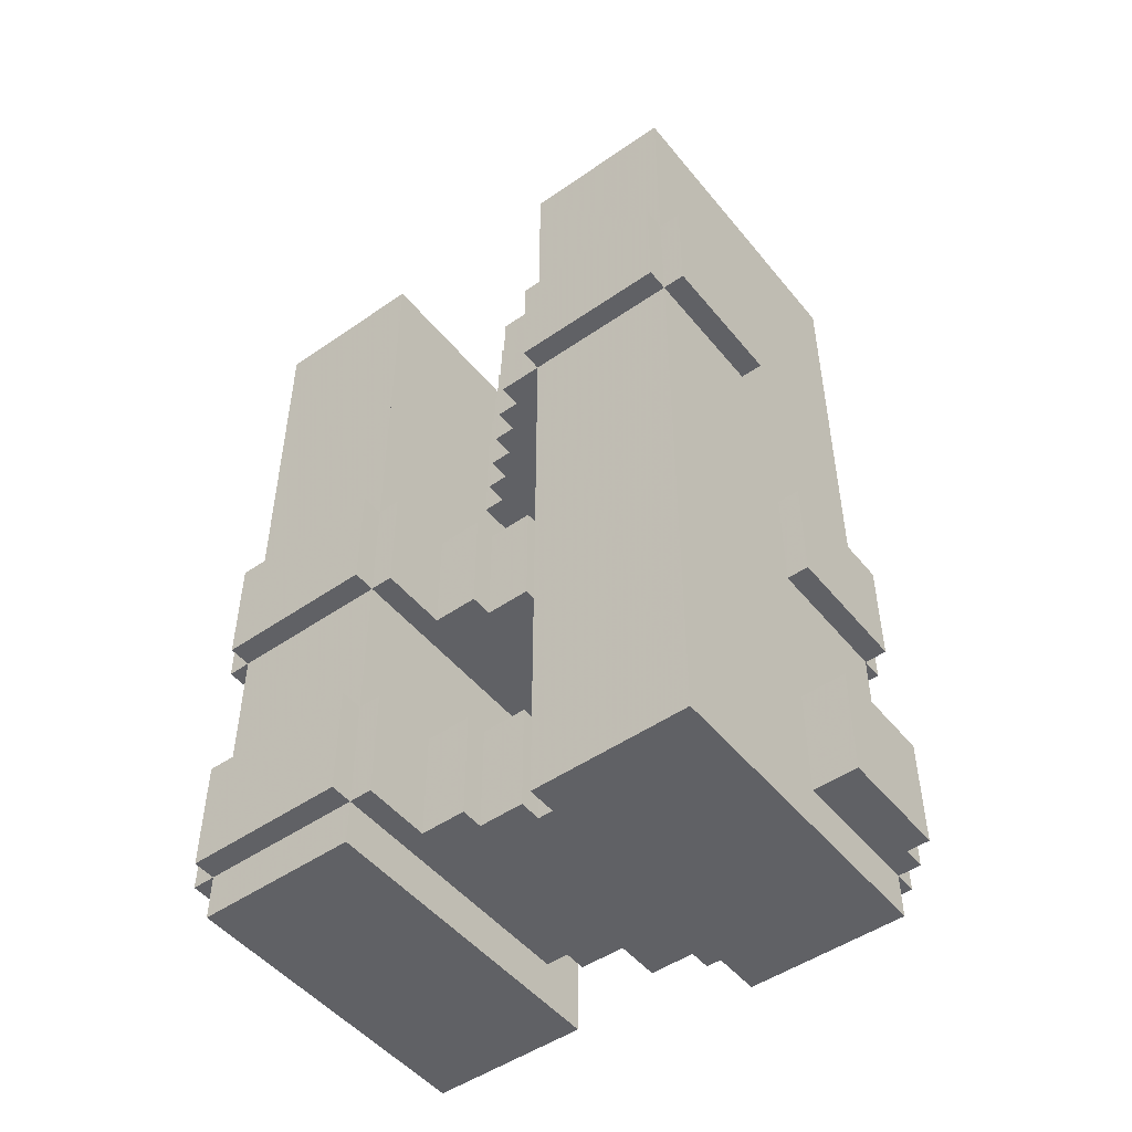
<metadata>
{"format":"obj","ext":"obj","renderer":"f3d","projection":"perspective","resolution":1024,"background":"white","views":[{"elev":-49.3,"azim":-52.5,"up":"+Y"}]}
</metadata>
<code>
g Model
v -3.5 -15 -5.5
v -3.5 -12.5 -5.5
v -3.5 -12.5 -9
v -3.5 -15 -9
f 1 2 3 4
v -3.5 -9 -5.5
v -3.5 -6.5 -5.5
v -3.5 -6.5 -9
v -3.5 -9 -9
f 5 6 7 8
v -3 -6.5 -5.5
v -3 2 -5.5
v -3 2 -9
v -3 -6.5 -9
f 9 10 11 12
v -3 -12.5 -5.5
v -3 -9 -5.5
v -3 -9 -9
v -3 -12.5 -9
f 13 14 15 16
v -3 -16 -5.5
v -3 -15 -5.5
v -3 -15 -9
v -3 -16 -9
f 17 18 19 20
v -3 -15 -9
v -3 -12.5 -9
v -3 -12.5 -9.5
v -3 -15 -9.5
f 21 22 23 24
v -3 -9 -9
v -3 -6.5 -9
v -3 -6.5 -9.5
v -3 -9 -9.5
f 25 26 27 28
v -3 -15 -5
v -3 -12.5 -5
v -3 -12.5 -5.5
v -3 -15 -5.5
f 29 30 31 32
v -3 -9 -5
v -3 -6.5 -5
v -3 -6.5 -5.5
v -3 -9 -5.5
f 33 34 35 36
v -2.5 -3 1.5
v -2.5 -0.5 1.5
v -2.5 -0.5 -2
v -2.5 -3 -2
f 37 38 39 40
v -2 -16 1.5
v -2 -3 1.5
v -2 -3 -2
v -2 -16 -2
f 41 42 43 44
v -2 -0.5 1.5
v -2 4 1.5
v -2 4 -2
v -2 -0.5 -2
f 45 46 47 48
v -2 -3 -2
v -2 -0.5 -2
v -2 -0.5 -3
v -2 -3 -3
f 49 50 51 52
v -2 -3 2
v -2 -0.5 2
v -2 -0.5 1.5
v -2 -3 1.5
f 53 54 55 56
v -1.5 -15 -4
v -1.5 -12.5 -4
v -1.5 -12.5 -5
v -1.5 -15 -5
f 57 58 59 60
v -1.5 -9 -4
v -1.5 -6.5 -4
v -1.5 -6.5 -5
v -1.5 -9 -5
f 61 62 63 64
v -1.5 -3 -3
v -1.5 -0.5 -3
v -1.5 -0.5 -3.5
v -1.5 -3 -3.5
f 65 66 67 68
v -1 -15 -3
v -1 -12.5 -3
v -1 -12.5 -4
v -1 -15 -4
f 69 70 71 72
v -1 -9 -3
v -1 -6.5 -3
v -1 -6.5 -4
v -1 -9 -4
f 73 74 75 76
v -1 -3 -3.5
v -1 -0.5 -3.5
v -1 -0.5 -4
v -1 -3 -4
f 77 78 79 80
v -0.5 -15 -2
v -0.5 -12.5 -2
v -0.5 -12.5 -3
v -0.5 -15 -3
f 81 82 83 84
v -0.5 -3 -4
v -0.5 -0.5 -4
v -0.5 -0.5 -4.5
v -0.5 -3 -4.5
f 85 86 87 88
v 0 -9 -2
v 0 -6.5 -2
v 0 -6.5 -3
v 0 -9 -3
f 89 90 91 92
v 0 -3 -4.5
v 0 -0.5 -4.5
v 0 -0.5 -5
v 0 -3 -5
f 93 94 95 96
v 0.5 -3 -5
v 0.5 -0.5 -5
v 0.5 -0.5 -5.5
v 0.5 -3 -5.5
f 97 98 99 100
v 1 -3 -9
v 1 -0.5 -9
v 1 -0.5 -9.5
v 1 -3 -9.5
f 101 102 103 104
v 2 -15 2.5
v 2 -12.5 2.5
v 2 -12.5 1.5
v 2 -15 1.5
f 105 106 107 108
v 2 -9 2
v 2 -6.5 2
v 2 -6.5 1.5
v 2 -9 1.5
f 109 110 111 112
v 0 -15 -9.5
v 0 -12.5 -9.5
v 0 -12.5 -9
v 0 -15 -9
f 113 114 115 116
v 0 -9 -9.5
v 0 -6.5 -9.5
v 0 -6.5 -9
v 0 -9 -9
f 117 118 119 120
v 1 -3 -2.5
v 1 -0.5 -2.5
v 1 -0.5 -2
v 1 -3 -2
f 121 122 123 124
v 1 -3 1.5
v 1 -0.5 1.5
v 1 -0.5 2
v 1 -3 2
f 125 126 127 128
v 1.5 -3 -3
v 1.5 -0.5 -3
v 1.5 -0.5 -2.5
v 1.5 -3 -2.5
f 129 130 131 132
v 2 -9 -5.5
v 2 -6.5 -5.5
v 2 -6.5 -5
v 2 -9 -5
f 133 134 135 136
v 2 -3 -3.5
v 2 -0.5 -3.5
v 2 -0.5 -3
v 2 -3 -3
f 137 138 139 140
v 2.5 -9 -5
v 2.5 -6.5 -5
v 2.5 -6.5 -4.5
v 2.5 -9 -4.5
f 141 142 143 144
v 2.5 -3 -4
v 2.5 -0.5 -4
v 2.5 -0.5 -3.5
v 2.5 -3 -3.5
f 145 146 147 148
v 3 -15 -5.5
v 3 -12.5 -5.5
v 3 -12.5 -5
v 3 -15 -5
f 149 150 151 152
v 3 -9 -4.5
v 3 -6.5 -4.5
v 3 -6.5 -4
v 3 -9 -4
f 153 154 155 156
v 3 -3 -4.5
v 3 -0.5 -4.5
v 3 -0.5 -4
v 3 -3 -4
f 157 158 159 160
v 3.5 -15 -5
v 3.5 -12.5 -5
v 3.5 -12.5 -4
v 3.5 -15 -4
f 161 162 163 164
v 3.5 -3 -5
v 3.5 -0.5 -5
v 3.5 -0.5 -4.5
v 3.5 -3 -4.5
f 165 166 167 168
v 3.5 -9 -4
v 3.5 -6.5 -4
v 3.5 -6.5 -3.5
v 3.5 -9 -3.5
f 169 170 171 172
v 4 -16 -9
v 4 -3 -9
v 4 -3 -5.5
v 4 -16 -5.5
f 173 174 175 176
v 4 -0.5 -9
v 4 2 -9
v 4 2 -5.5
v 4 -0.5 -5.5
f 177 178 179 180
v 4 -3 -9.5
v 4 -0.5 -9.5
v 4 -0.5 -9
v 4 -3 -9
f 181 182 183 184
v 4 -3 -5.5
v 4 -0.5 -5.5
v 4 -0.5 -5
v 4 -3 -5
f 185 186 187 188
v 4 -9 -3.5
v 4 -6.5 -3.5
v 4 -6.5 -3
v 4 -9 -3
f 189 190 191 192
v 4.5 -3 -9
v 4.5 -0.5 -9
v 4.5 -0.5 -5.5
v 4.5 -3 -5.5
f 193 194 195 196
v 4.5 -15 -4
v 4.5 -12.5 -4
v 4.5 -12.5 -3
v 4.5 -15 -3
f 197 198 199 200
v 4.5 -9 -3
v 4.5 -6.5 -3
v 4.5 -6.5 -2.5
v 4.5 -9 -2.5
f 201 202 203 204
v 4.5 -15 2
v 4.5 -12.5 2
v 4.5 -12.5 2.5
v 4.5 -15 2.5
f 205 206 207 208
v 5 -6.5 -2
v 5 4 -2
v 5 4 1.5
v 5 -6.5 1.5
f 209 210 211 212
v 5 -12.5 -2
v 5 -9 -2
v 5 -9 1.5
v 5 -12.5 1.5
f 213 214 215 216
v 5 -16 -2
v 5 -15 -2
v 5 -15 1.5
v 5 -16 1.5
f 217 218 219 220
v 5 -15 -3
v 5 -12.5 -3
v 5 -12.5 -2
v 5 -15 -2
f 221 222 223 224
v 5 -9 -2.5
v 5 -6.5 -2.5
v 5 -6.5 -2
v 5 -9 -2
f 225 226 227 228
v 5 -15 1.5
v 5 -12.5 1.5
v 5 -12.5 2
v 5 -15 2
f 229 230 231 232
v 5 -9 1.5
v 5 -6.5 1.5
v 5 -6.5 2
v 5 -9 2
f 233 234 235 236
v 5.5 -15 -2
v 5.5 -12.5 -2
v 5.5 -12.5 1.5
v 5.5 -15 1.5
f 237 238 239 240
v 5.5 -9 -2
v 5.5 -6.5 -2
v 5.5 -6.5 1.5
v 5.5 -9 1.5
f 241 242 243 244
v -3 -16 -9
v 4 -16 -9
v 4 -16 -5.5
v -3 -16 -5.5
f 245 246 247 248
v -2 -16 -2
v 5 -16 -2
v 5 -16 1.5
v -2 -16 1.5
f 249 250 251 252
v -0.5 -15 -5.5
v 3 -15 -5.5
v 3 -15 -2
v -0.5 -15 -2
f 253 254 255 256
v 3 -15 -4
v 4.5 -15 -4
v 4.5 -15 -2
v 3 -15 -2
f 257 258 259 260
v -3.5 -15 -9
v -3 -15 -9
v -3 -15 -5.5
v -3.5 -15 -5.5
f 261 262 263 264
v 5 -15 -2
v 5.5 -15 -2
v 5.5 -15 1.5
v 5 -15 1.5
f 265 266 267 268
v -3 -15 -9.5
v 0 -15 -9.5
v 0 -15 -9
v -3 -15 -9
f 269 270 271 272
v -1.5 -15 -5.5
v -0.5 -15 -5.5
v -0.5 -15 -4
v -1.5 -15 -4
f 273 274 275 276
v 2 -15 1.5
v 5 -15 1.5
v 5 -15 2
v 2 -15 2
f 277 278 279 280
v 2 -15 2
v 4.5 -15 2
v 4.5 -15 2.5
v 2 -15 2.5
f 281 282 283 284
v -3 -15 -5.5
v -1.5 -15 -5.5
v -1.5 -15 -5
v -3 -15 -5
f 285 286 287 288
v 3 -15 -5
v 3.5 -15 -5
v 3.5 -15 -4
v 3 -15 -4
f 289 290 291 292
v -1 -15 -4
v -0.5 -15 -4
v -0.5 -15 -3
v -1 -15 -3
f 293 294 295 296
v 4.5 -15 -3
v 5 -15 -3
v 5 -15 -2
v 4.5 -15 -2
f 297 298 299 300
v -1 -9 -5.5
v 2 -9 -5.5
v 2 -9 -3
v -1 -9 -3
f 301 302 303 304
v 0 -9 -3
v 4.5 -9 -3
v 4.5 -9 -2
v 0 -9 -2
f 305 306 307 308
v -3.5 -9 -9
v -3 -9 -9
v -3 -9 -5.5
v -3.5 -9 -5.5
f 309 310 311 312
v 5 -9 -2
v 5.5 -9 -2
v 5.5 -9 1.5
v 5 -9 1.5
f 313 314 315 316
v -3 -9 -9.5
v 0 -9 -9.5
v 0 -9 -9
v -3 -9 -9
f 317 318 319 320
v 2 -9 -4.5
v 3 -9 -4.5
v 3 -9 -3
v 2 -9 -3
f 321 322 323 324
v 2 -9 1.5
v 5 -9 1.5
v 5 -9 2
v 2 -9 2
f 325 326 327 328
v -3 -9 -5.5
v -1 -9 -5.5
v -1 -9 -5
v -3 -9 -5
f 329 330 331 332
v -1.5 -9 -5
v -1 -9 -5
v -1 -9 -4
v -1.5 -9 -4
f 333 334 335 336
v 3 -9 -4
v 3.5 -9 -4
v 3.5 -9 -3
v 3 -9 -3
f 337 338 339 340
v 2 -9 -5
v 2.5 -9 -5
v 2.5 -9 -4.5
v 2 -9 -4.5
f 341 342 343 344
v 3.5 -9 -3.5
v 4 -9 -3.5
v 4 -9 -3
v 3.5 -9 -3
f 345 346 347 348
v 4.5 -9 -2.5
v 5 -9 -2.5
v 5 -9 -2
v 4.5 -9 -2
f 349 350 351 352
v 4 -3 -9
v 4.5 -3 -9
v 4.5 -3 -5.5
v 4 -3 -5.5
f 353 354 355 356
v 0.5 -3 -5.5
v 4 -3 -5.5
v 4 -3 -5
v 0.5 -3 -5
f 357 358 359 360
v 0 -3 -5
v 3.5 -3 -5
v 3.5 -3 -4.5
v 0 -3 -4.5
f 361 362 363 364
v -0.5 -3 -4.5
v 3 -3 -4.5
v 3 -3 -4
v -0.5 -3 -4
f 365 366 367 368
v -1 -3 -4
v 2.5 -3 -4
v 2.5 -3 -3.5
v -1 -3 -3.5
f 369 370 371 372
v -1.5 -3 -3.5
v 2 -3 -3.5
v 2 -3 -3
v -1.5 -3 -3
f 373 374 375 376
v -2 -3 -3
v 1.5 -3 -3
v 1.5 -3 -2.5
v -2 -3 -2.5
f 377 378 379 380
v -2.5 -3 -2
v -2 -3 -2
v -2 -3 1.5
v -2.5 -3 1.5
f 381 382 383 384
v 1 -3 -9.5
v 4 -3 -9.5
v 4 -3 -9
v 1 -3 -9
f 385 386 387 388
v -2 -3 -2.5
v 1 -3 -2.5
v 1 -3 -2
v -2 -3 -2
f 389 390 391 392
v -2 -3 1.5
v 1 -3 1.5
v 1 -3 2
v -2 -3 2
f 393 394 395 396
v -0.5 -12.5 -2
v 3 -12.5 -2
v 3 -12.5 -5.5
v -0.5 -12.5 -5.5
f 397 398 399 400
v 3 -12.5 -2
v 4.5 -12.5 -2
v 4.5 -12.5 -4
v 3 -12.5 -4
f 401 402 403 404
v -3.5 -12.5 -5.5
v -3 -12.5 -5.5
v -3 -12.5 -9
v -3.5 -12.5 -9
f 405 406 407 408
v 5 -12.5 1.5
v 5.5 -12.5 1.5
v 5.5 -12.5 -2
v 5 -12.5 -2
f 409 410 411 412
v -3 -12.5 -9
v 0 -12.5 -9
v 0 -12.5 -9.5
v -3 -12.5 -9.5
f 413 414 415 416
v -1.5 -12.5 -4
v -0.5 -12.5 -4
v -0.5 -12.5 -5.5
v -1.5 -12.5 -5.5
f 417 418 419 420
v 2 -12.5 2
v 5 -12.5 2
v 5 -12.5 1.5
v 2 -12.5 1.5
f 421 422 423 424
v 2 -12.5 2.5
v 4.5 -12.5 2.5
v 4.5 -12.5 2
v 2 -12.5 2
f 425 426 427 428
v -3 -12.5 -5
v -1.5 -12.5 -5
v -1.5 -12.5 -5.5
v -3 -12.5 -5.5
f 429 430 431 432
v 3 -12.5 -4
v 3.5 -12.5 -4
v 3.5 -12.5 -5
v 3 -12.5 -5
f 433 434 435 436
v -1 -12.5 -3
v -0.5 -12.5 -3
v -0.5 -12.5 -4
v -1 -12.5 -4
f 437 438 439 440
v 4.5 -12.5 -2
v 5 -12.5 -2
v 5 -12.5 -3
v 4.5 -12.5 -3
f 441 442 443 444
v -1 -6.5 -3
v 2 -6.5 -3
v 2 -6.5 -5.5
v -1 -6.5 -5.5
f 445 446 447 448
v 0 -6.5 -2
v 4.5 -6.5 -2
v 4.5 -6.5 -3
v 0 -6.5 -3
f 449 450 451 452
v -3.5 -6.5 -5.5
v -3 -6.5 -5.5
v -3 -6.5 -9
v -3.5 -6.5 -9
f 453 454 455 456
v 5 -6.5 1.5
v 5.5 -6.5 1.5
v 5.5 -6.5 -2
v 5 -6.5 -2
f 457 458 459 460
v -3 -6.5 -9
v 0 -6.5 -9
v 0 -6.5 -9.5
v -3 -6.5 -9.5
f 461 462 463 464
v 2 -6.5 -3
v 3 -6.5 -3
v 3 -6.5 -4.5
v 2 -6.5 -4.5
f 465 466 467 468
v 2 -6.5 2
v 5 -6.5 2
v 5 -6.5 1.5
v 2 -6.5 1.5
f 469 470 471 472
v -3 -6.5 -5
v -1 -6.5 -5
v -1 -6.5 -5.5
v -3 -6.5 -5.5
f 473 474 475 476
v -1.5 -6.5 -4
v -1 -6.5 -4
v -1 -6.5 -5
v -1.5 -6.5 -5
f 477 478 479 480
v 3 -6.5 -3
v 3.5 -6.5 -3
v 3.5 -6.5 -4
v 3 -6.5 -4
f 481 482 483 484
v 2 -6.5 -4.5
v 2.5 -6.5 -4.5
v 2.5 -6.5 -5
v 2 -6.5 -5
f 485 486 487 488
v 3.5 -6.5 -3
v 4 -6.5 -3
v 4 -6.5 -3.5
v 3.5 -6.5 -3.5
f 489 490 491 492
v 4.5 -6.5 -2
v 5 -6.5 -2
v 5 -6.5 -2.5
v 4.5 -6.5 -2.5
f 493 494 495 496
v 4 -0.5 -5.5
v 4.5 -0.5 -5.5
v 4.5 -0.5 -9
v 4 -0.5 -9
f 497 498 499 500
v 0.5 -0.5 -5
v 4 -0.5 -5
v 4 -0.5 -5.5
v 0.5 -0.5 -5.5
f 501 502 503 504
v 0 -0.5 -4.5
v 3.5 -0.5 -4.5
v 3.5 -0.5 -5
v 0 -0.5 -5
f 505 506 507 508
v -0.5 -0.5 -4
v 3 -0.5 -4
v 3 -0.5 -4.5
v -0.5 -0.5 -4.5
f 509 510 511 512
v -1 -0.5 -3.5
v 2.5 -0.5 -3.5
v 2.5 -0.5 -4
v -1 -0.5 -4
f 513 514 515 516
v -1.5 -0.5 -3
v 2 -0.5 -3
v 2 -0.5 -3.5
v -1.5 -0.5 -3.5
f 517 518 519 520
v -2 -0.5 -2.5
v 1.5 -0.5 -2.5
v 1.5 -0.5 -3
v -2 -0.5 -3
f 521 522 523 524
v -2.5 -0.5 1.5
v -2 -0.5 1.5
v -2 -0.5 -2
v -2.5 -0.5 -2
f 525 526 527 528
v 1 -0.5 -9
v 4 -0.5 -9
v 4 -0.5 -9.5
v 1 -0.5 -9.5
f 529 530 531 532
v -2 -0.5 -2
v 1 -0.5 -2
v 1 -0.5 -2.5
v -2 -0.5 -2.5
f 533 534 535 536
v -2 -0.5 2
v 1 -0.5 2
v 1 -0.5 1.5
v -2 -0.5 1.5
f 537 538 539 540
v -3 2 -5.5
v 4 2 -5.5
v 4 2 -9
v -3 2 -9
f 541 542 543 544
v -2 4 1.5
v 5 4 1.5
v 5 4 -2
v -2 4 -2
f 545 546 547 548
v -3 -12.5 -9.5
v 0 -12.5 -9.5
v 0 -15 -9.5
v -3 -15 -9.5
f 549 550 551 552
v -3 -6.5 -9.5
v 0 -6.5 -9.5
v 0 -9 -9.5
v -3 -9 -9.5
f 553 554 555 556
v 1 -0.5 -9.5
v 4 -0.5 -9.5
v 4 -3 -9.5
v 1 -3 -9.5
f 557 558 559 560
v 0 -3 -9
v 4 -3 -9
v 4 -16 -9
v 0 -16 -9
f 561 562 563 564
v -3 2 -9
v 0 2 -9
v 0 -6.5 -9
v -3 -6.5 -9
f 565 566 567 568
v -3 -9 -9
v 0 -9 -9
v 0 -12.5 -9
v -3 -12.5 -9
f 569 570 571 572
v 0 2 -9
v 4 2 -9
v 4 -0.5 -9
v 0 -0.5 -9
f 573 574 575 576
v -3 -15 -9
v 0 -15 -9
v 0 -16 -9
v -3 -16 -9
f 577 578 579 580
v 0 -0.5 -9
v 1 -0.5 -9
v 1 -3 -9
v 0 -3 -9
f 581 582 583 584
v -3.5 -12.5 -9
v -3 -12.5 -9
v -3 -15 -9
v -3.5 -15 -9
f 585 586 587 588
v -3.5 -6.5 -9
v -3 -6.5 -9
v -3 -9 -9
v -3.5 -9 -9
f 589 590 591 592
v 4 -0.5 -9
v 4.5 -0.5 -9
v 4.5 -3 -9
v 4 -3 -9
f 593 594 595 596
v 3 -12.5 -5
v 3.5 -12.5 -5
v 3.5 -15 -5
v 3 -15 -5
f 597 598 599 600
v 2 -6.5 -5
v 2.5 -6.5 -5
v 2.5 -9 -5
v 2 -9 -5
f 601 602 603 604
v 0 -0.5 -5
v 0.5 -0.5 -5
v 0.5 -3 -5
v 0 -3 -5
f 605 606 607 608
v 2.5 -6.5 -4.5
v 3 -6.5 -4.5
v 3 -9 -4.5
v 2.5 -9 -4.5
f 609 610 611 612
v -0.5 -0.5 -4.5
v 0 -0.5 -4.5
v 0 -3 -4.5
v -0.5 -3 -4.5
f 613 614 615 616
v 3.5 -12.5 -4
v 4.5 -12.5 -4
v 4.5 -15 -4
v 3.5 -15 -4
f 617 618 619 620
v 3 -6.5 -4
v 3.5 -6.5 -4
v 3.5 -9 -4
v 3 -9 -4
f 621 622 623 624
v -1 -0.5 -4
v -0.5 -0.5 -4
v -0.5 -3 -4
v -1 -3 -4
f 625 626 627 628
v 3.5 -6.5 -3.5
v 4 -6.5 -3.5
v 4 -9 -3.5
v 3.5 -9 -3.5
f 629 630 631 632
v -1.5 -0.5 -3.5
v -1 -0.5 -3.5
v -1 -3 -3.5
v -1.5 -3 -3.5
f 633 634 635 636
v 4.5 -12.5 -3
v 5 -12.5 -3
v 5 -15 -3
v 4.5 -15 -3
f 637 638 639 640
v 4 -6.5 -3
v 4.5 -6.5 -3
v 4.5 -9 -3
v 4 -9 -3
f 641 642 643 644
v -2 -0.5 -3
v -1.5 -0.5 -3
v -1.5 -3 -3
v -2 -3 -3
f 645 646 647 648
v 4.5 -6.5 -2.5
v 5 -6.5 -2.5
v 5 -9 -2.5
v 4.5 -9 -2.5
f 649 650 651 652
v 1 4 -2
v 5 4 -2
v 5 -6.5 -2
v 1 -6.5 -2
f 653 654 655 656
v -2 -9 -2
v 5 -9 -2
v 5 -12.5 -2
v -2 -12.5 -2
f 657 658 659 660
v -2 4 -2
v 1 4 -2
v 1 -0.5 -2
v -2 -0.5 -2
f 661 662 663 664
v -2 -3 -2
v 0 -3 -2
v 0 -9 -2
v -2 -9 -2
f 665 666 667 668
v -2 -15 -2
v 5 -15 -2
v 5 -16 -2
v -2 -16 -2
f 669 670 671 672
v -2 -12.5 -2
v -0.5 -12.5 -2
v -0.5 -15 -2
v -2 -15 -2
f 673 674 675 676
v 0 -3 -2
v 1 -3 -2
v 1 -6.5 -2
v 0 -6.5 -2
f 677 678 679 680
v 5 -12.5 -2
v 5.5 -12.5 -2
v 5.5 -15 -2
v 5 -15 -2
f 681 682 683 684
v 5 -6.5 -2
v 5.5 -6.5 -2
v 5.5 -9 -2
v 5 -9 -2
f 685 686 687 688
v -2.5 -0.5 -2
v -2 -0.5 -2
v -2 -3 -2
v -2.5 -3 -2
f 689 690 691 692
v -3 -12.5 -5.5
v 4 -12.5 -5.5
v 4 -9 -5.5
v -3 -9 -5.5
f 693 694 695 696
v -3 -6.5 -5.5
v 4 -6.5 -5.5
v 4 -3 -5.5
v -3 -3 -5.5
f 697 698 699 700
v -3 -3 -5.5
v 0.5 -3 -5.5
v 0.5 2 -5.5
v -3 2 -5.5
f 701 702 703 704
v 0.5 -0.5 -5.5
v 4 -0.5 -5.5
v 4 2 -5.5
v 0.5 2 -5.5
f 705 706 707 708
v -3 -16 -5.5
v 4 -16 -5.5
v 4 -15 -5.5
v -3 -15 -5.5
f 709 710 711 712
v 2 -9 -5.5
v 4 -9 -5.5
v 4 -6.5 -5.5
v 2 -6.5 -5.5
f 713 714 715 716
v 3 -15 -5.5
v 4 -15 -5.5
v 4 -12.5 -5.5
v 3 -12.5 -5.5
f 717 718 719 720
v -3.5 -15 -5.5
v -3 -15 -5.5
v -3 -12.5 -5.5
v -3.5 -12.5 -5.5
f 721 722 723 724
v -3.5 -9 -5.5
v -3 -9 -5.5
v -3 -6.5 -5.5
v -3.5 -6.5 -5.5
f 725 726 727 728
v 4 -3 -5.5
v 4.5 -3 -5.5
v 4.5 -0.5 -5.5
v 4 -0.5 -5.5
f 729 730 731 732
v -3 -15 -5
v -1.5 -15 -5
v -1.5 -12.5 -5
v -3 -12.5 -5
f 733 734 735 736
v -3 -9 -5
v -1.5 -9 -5
v -1.5 -6.5 -5
v -3 -6.5 -5
f 737 738 739 740
v 3.5 -3 -5
v 4 -3 -5
v 4 -0.5 -5
v 3.5 -0.5 -5
f 741 742 743 744
v 3 -3 -4.5
v 3.5 -3 -4.5
v 3.5 -0.5 -4.5
v 3 -0.5 -4.5
f 745 746 747 748
v -1.5 -15 -4
v -1 -15 -4
v -1 -12.5 -4
v -1.5 -12.5 -4
f 749 750 751 752
v -1.5 -9 -4
v -1 -9 -4
v -1 -6.5 -4
v -1.5 -6.5 -4
f 753 754 755 756
v 2.5 -3 -4
v 3 -3 -4
v 3 -0.5 -4
v 2.5 -0.5 -4
f 757 758 759 760
v 2 -3 -3.5
v 2.5 -3 -3.5
v 2.5 -0.5 -3.5
v 2 -0.5 -3.5
f 761 762 763 764
v -1 -9 -3
v 0 -9 -3
v 0 -6.5 -3
v -1 -6.5 -3
f 765 766 767 768
v -1 -15 -3
v -0.5 -15 -3
v -0.5 -12.5 -3
v -1 -12.5 -3
f 769 770 771 772
v 1.5 -3 -3
v 2 -3 -3
v 2 -0.5 -3
v 1.5 -0.5 -3
f 773 774 775 776
v 1 -3 -2.5
v 1.5 -3 -2.5
v 1.5 -0.5 -2.5
v 1 -0.5 -2.5
f 777 778 779 780
v -2 -15 1.5
v 2 -15 1.5
v 2 -3 1.5
v -2 -3 1.5
f 781 782 783 784
v 2 -6.5 1.5
v 5 -6.5 1.5
v 5 4 1.5
v 2 4 1.5
f 785 786 787 788
v -2 -0.5 1.5
v 2 -0.5 1.5
v 2 4 1.5
v -2 4 1.5
f 789 790 791 792
v 2 -12.5 1.5
v 5 -12.5 1.5
v 5 -9 1.5
v 2 -9 1.5
f 793 794 795 796
v -2 -16 1.5
v 5 -16 1.5
v 5 -15 1.5
v -2 -15 1.5
f 797 798 799 800
v 1 -3 1.5
v 2 -3 1.5
v 2 -0.5 1.5
v 1 -0.5 1.5
f 801 802 803 804
v 5 -15 1.5
v 5.5 -15 1.5
v 5.5 -12.5 1.5
v 5 -12.5 1.5
f 805 806 807 808
v 5 -9 1.5
v 5.5 -9 1.5
v 5.5 -6.5 1.5
v 5 -6.5 1.5
f 809 810 811 812
v -2.5 -3 1.5
v -2 -3 1.5
v -2 -0.5 1.5
v -2.5 -0.5 1.5
f 813 814 815 816
v 2 -9 2
v 5 -9 2
v 5 -6.5 2
v 2 -6.5 2
f 817 818 819 820
v -2 -3 2
v 1 -3 2
v 1 -0.5 2
v -2 -0.5 2
f 821 822 823 824
v 4.5 -15 2
v 5 -15 2
v 5 -12.5 2
v 4.5 -12.5 2
f 825 826 827 828
v 2 -15 2.5
v 4.5 -15 2.5
v 4.5 -12.5 2.5
v 2 -12.5 2.5
f 829 830 831 832

</code>
